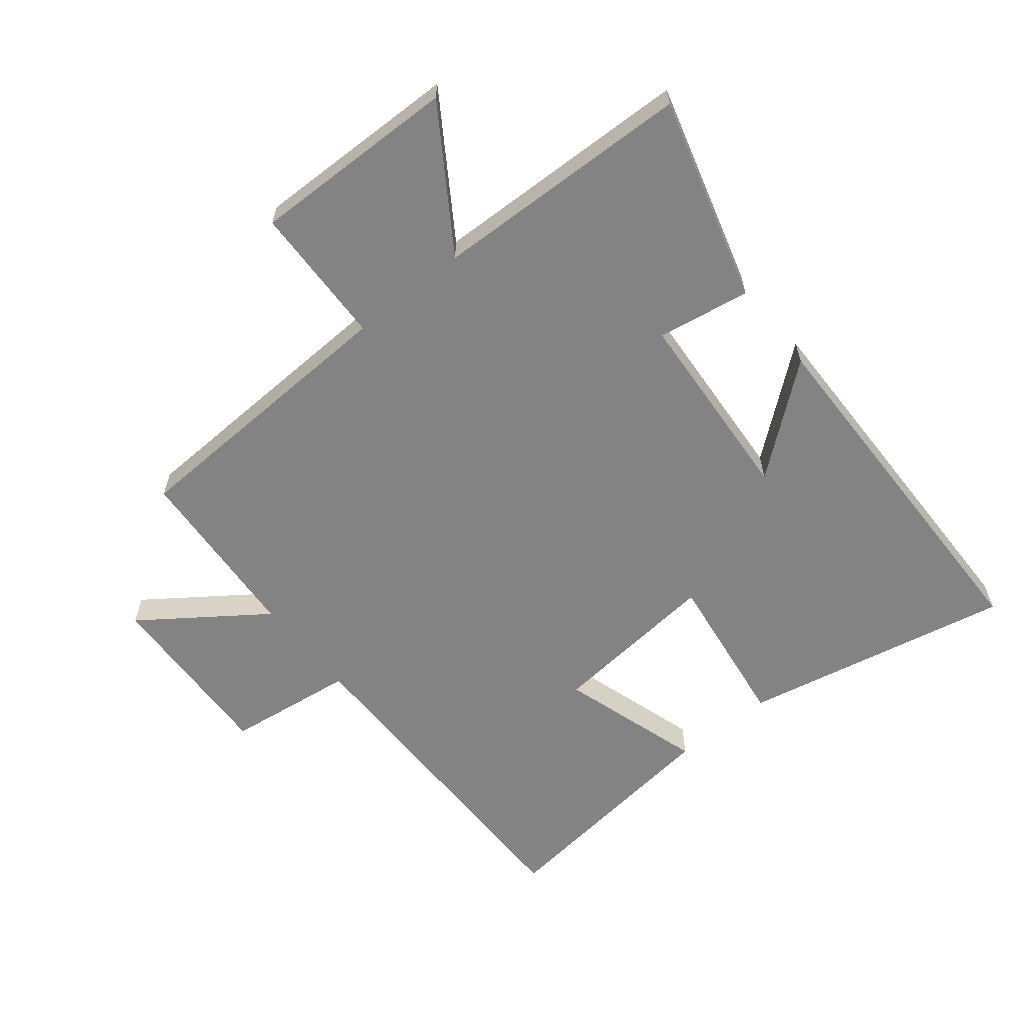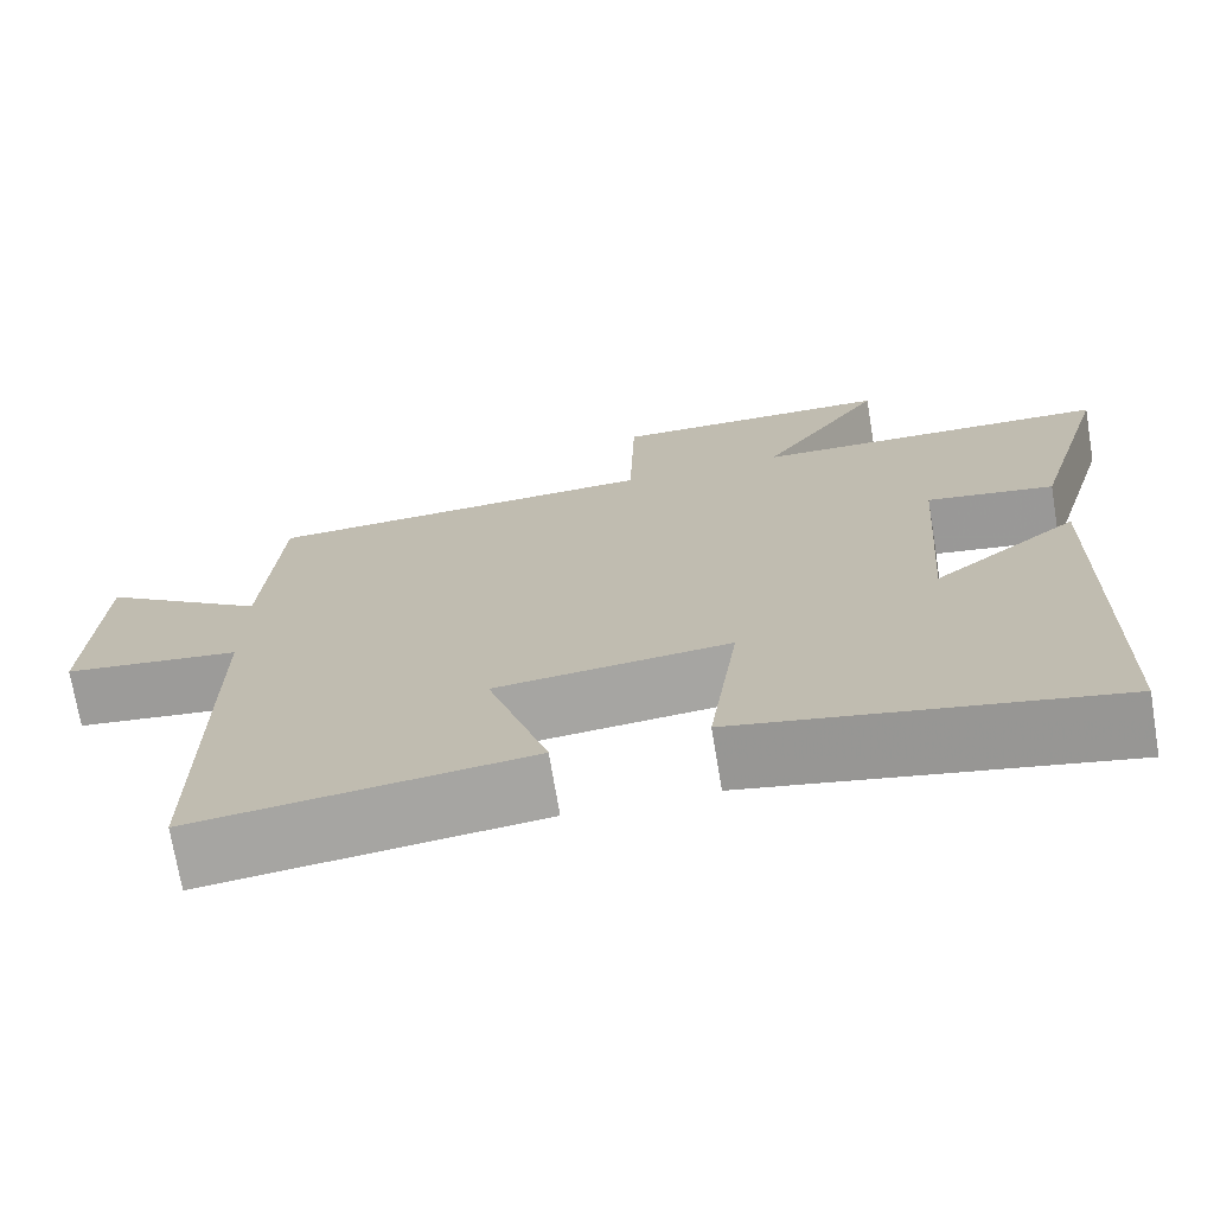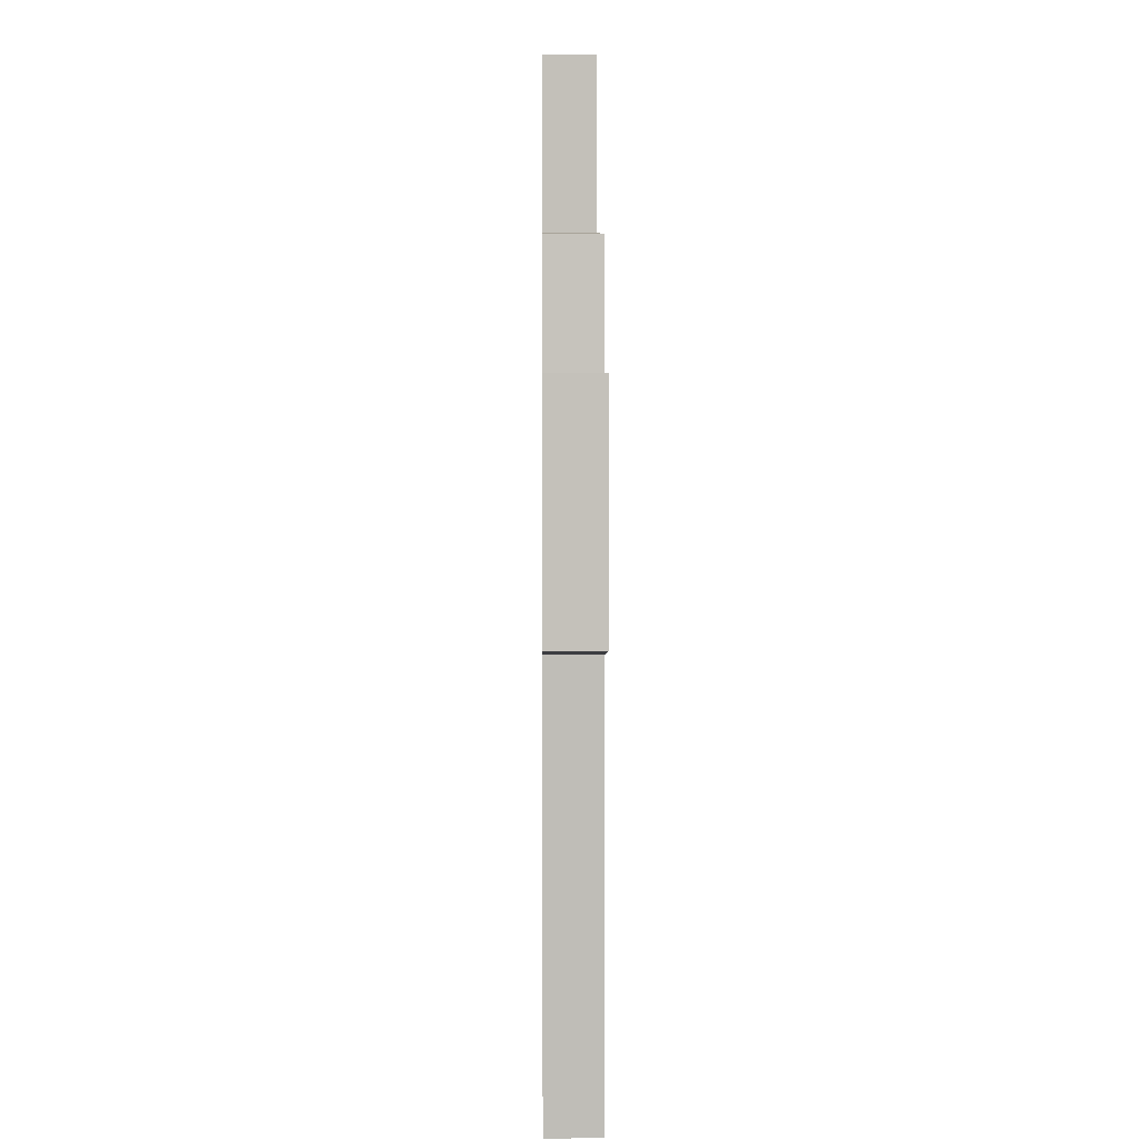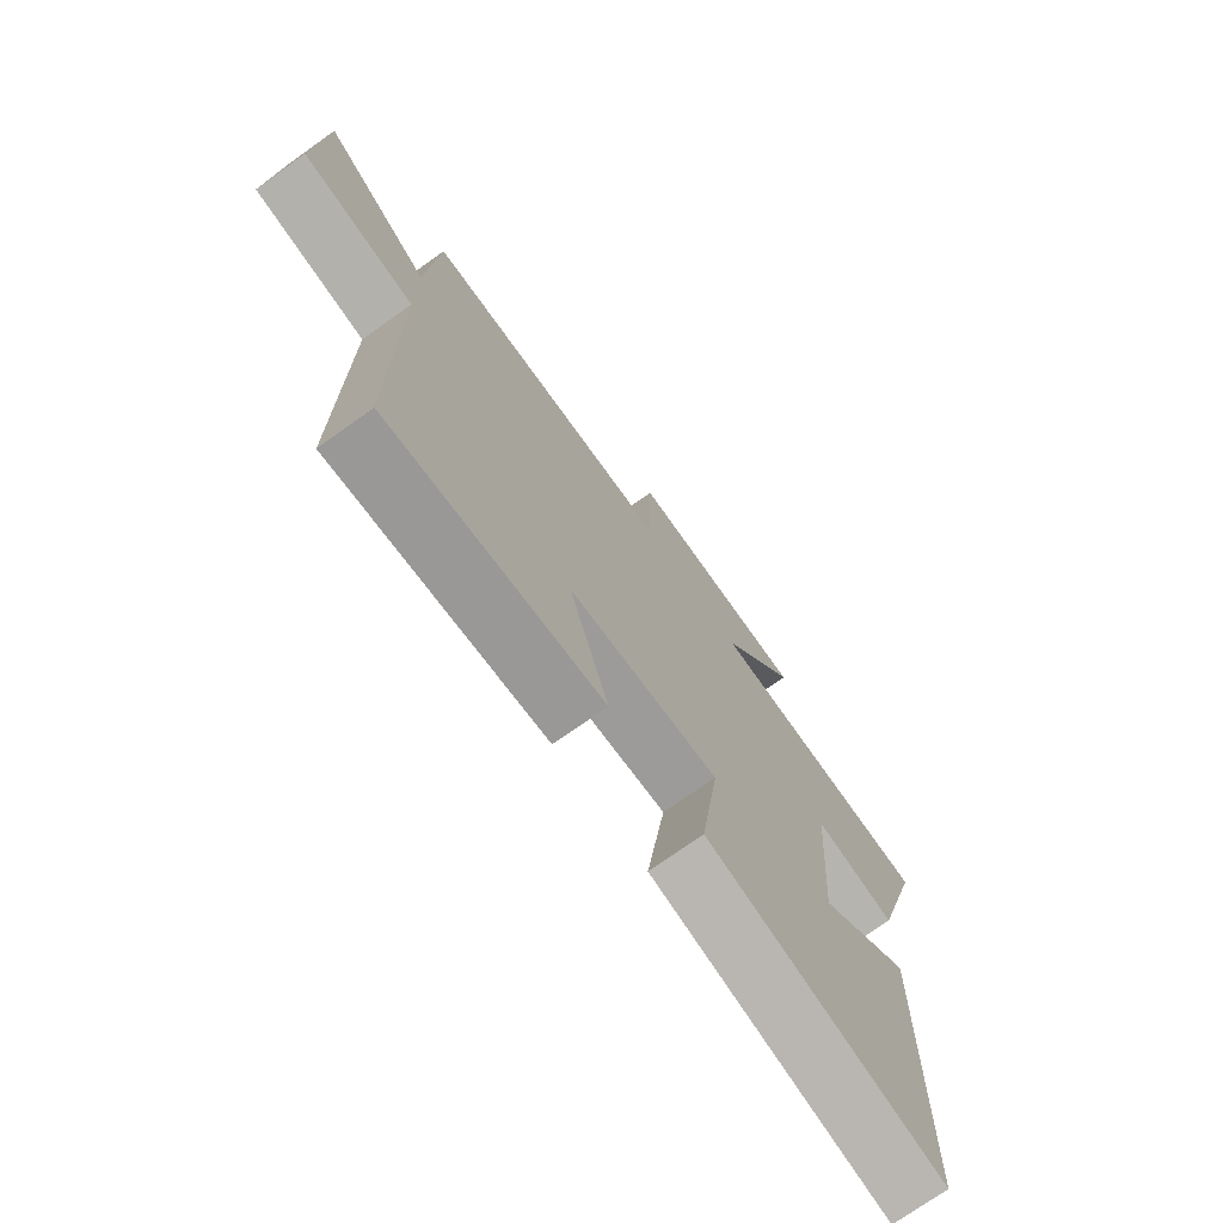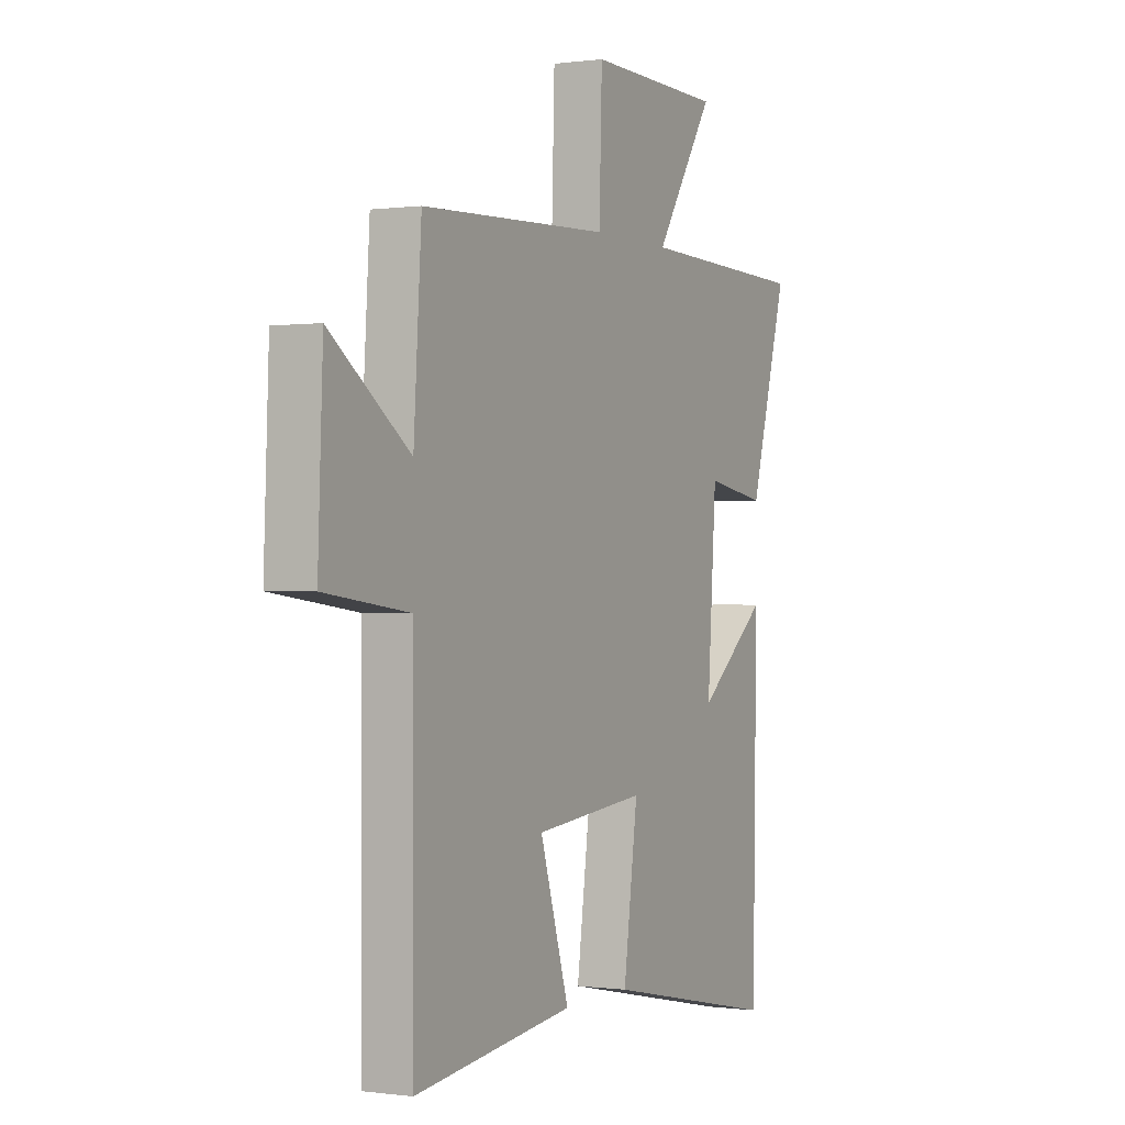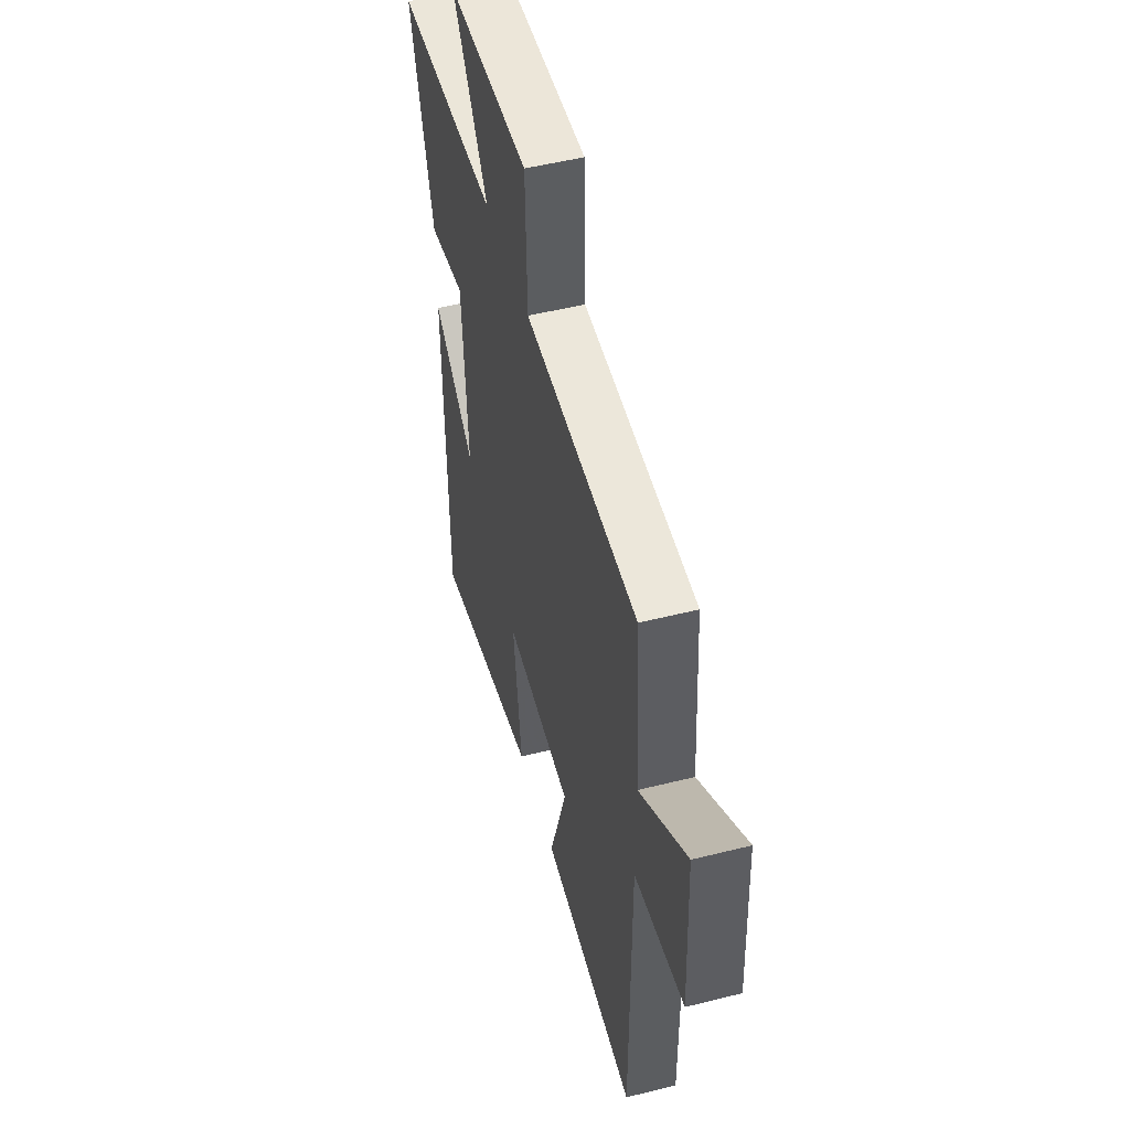
<metadata>
{"format":"obj","ext":"obj","renderer":"f3d","projection":"perspective","resolution":1024,"background":"white","views":[{"elev":-61.2,"azim":38.9,"up":"+Y"},{"elev":-72.3,"azim":9.4,"up":"+Z"},{"elev":4.8,"azim":-90.5,"up":"+Z"},{"elev":-73.9,"azim":-54.6,"up":"+Z"},{"elev":-0.0,"azim":-62.8,"up":"+Z"},{"elev":50.7,"azim":-105.4,"up":"+Z"}]}
</metadata>
<code>
v -0.481 0.07 0.481
v -0.019 0.07 0.5
v -0.012 0.07 0.727
v 0.32 0.07 0.721
v 0.175 0.07 0.5
v 0.593 0.07 0.488
v 0.5 0.07 0.16
v 0.351 0.07 0.185
v 0.329 0.07 -0.131
v 0.5 0.07 0.006
v 0.49 0.07 -0.59
v 0.057 0.07 -0.5
v 0.092 0.07 -0.244
v -0.182 0.07 -0.27
v -0.111 0.07 -0.5
v -0.5 0.07 -0.546
v -0.5 0.07 0.01
v -0.706 0.07 0.037
v -0.694 0.07 0.329
v -0.5 0.07 0.19
v -0.481 0 0.481
v -0.019 0 0.5
v -0.012 0 0.727
v 0.32 0 0.721
v 0.175 0 0.5
v 0.593 0 0.488
v 0.5 0 0.16
v 0.351 0 0.185
v 0.329 0 -0.131
v 0.5 0 0.006
v 0.49 0 -0.59
v 0.057 0 -0.5
v 0.092 0 -0.244
v -0.182 0 -0.27
v -0.111 0 -0.5
v -0.5 0 -0.546
v -0.5 0 0.01
v -0.706 0 0.037
v -0.694 0 0.329
v -0.5 0 0.19
f 17 18 19 20
f 17 20 1
f 16 17 1
f 15 16 1
f 14 15 1
f 13 14 1 2
f 11 12 13
f 9 10 11
f 13 2 3
f 11 13 3
f 9 11 3
f 5 6 7 8
f 5 8 9 3
f 3 4 5
f 40 39 38 37
f 21 40 37
f 21 37 36
f 21 36 35
f 21 35 34
f 22 21 34 33
f 33 32 31
f 31 30 29
f 23 22 33
f 23 33 31
f 23 31 29
f 28 27 26 25
f 23 29 28 25
f 25 24 23
f 1 21 22 2
f 2 22 23 3
f 3 23 24 4
f 4 24 25 5
f 5 25 26 6
f 6 26 27 7
f 7 27 28 8
f 8 28 29 9
f 9 29 30 10
f 10 30 31 11
f 11 31 32 12
f 12 32 33 13
f 13 33 34 14
f 14 34 35 15
f 15 35 36 16
f 16 36 37 17
f 17 37 38 18
f 18 38 39 19
f 19 39 40 20
f 20 40 21 1

</code>
